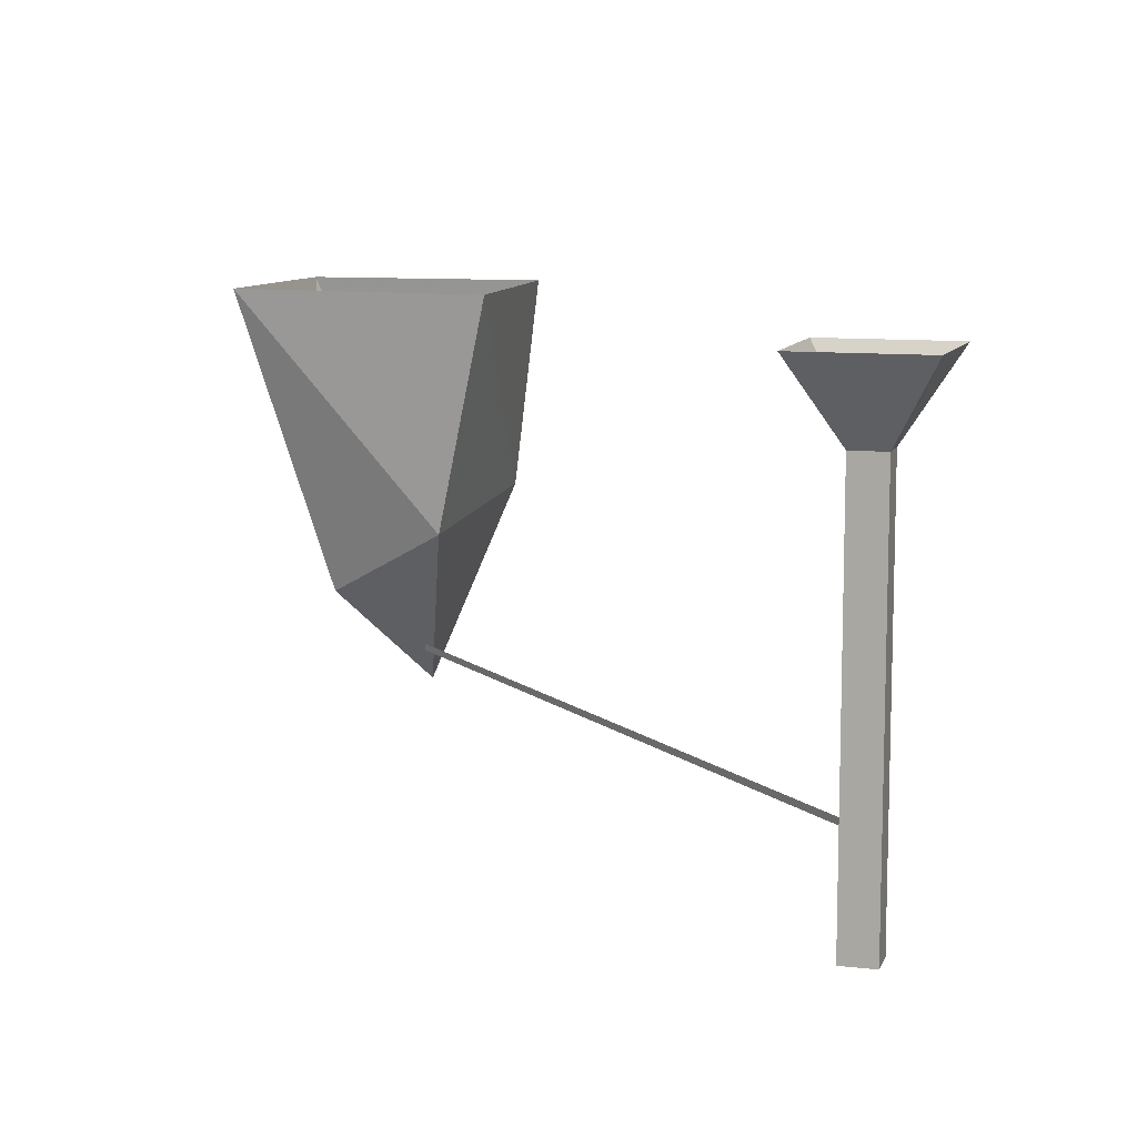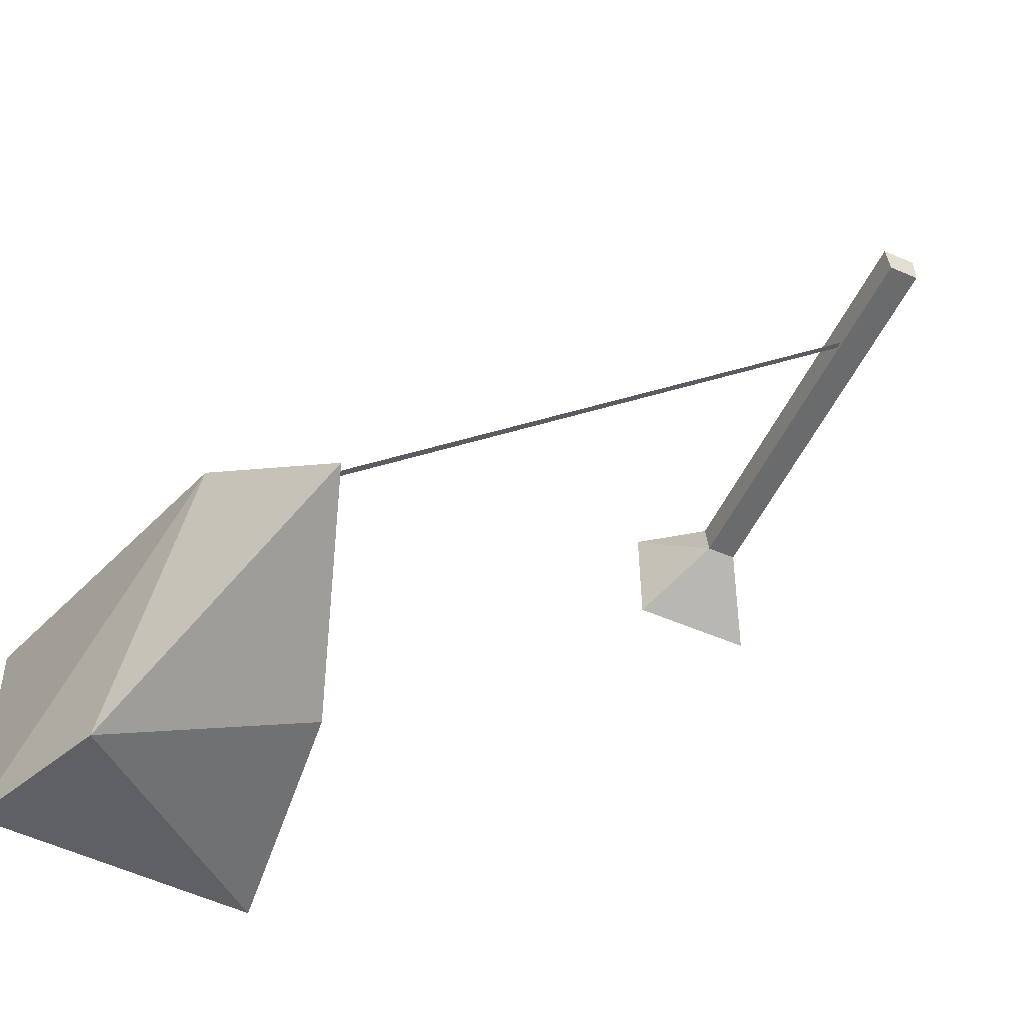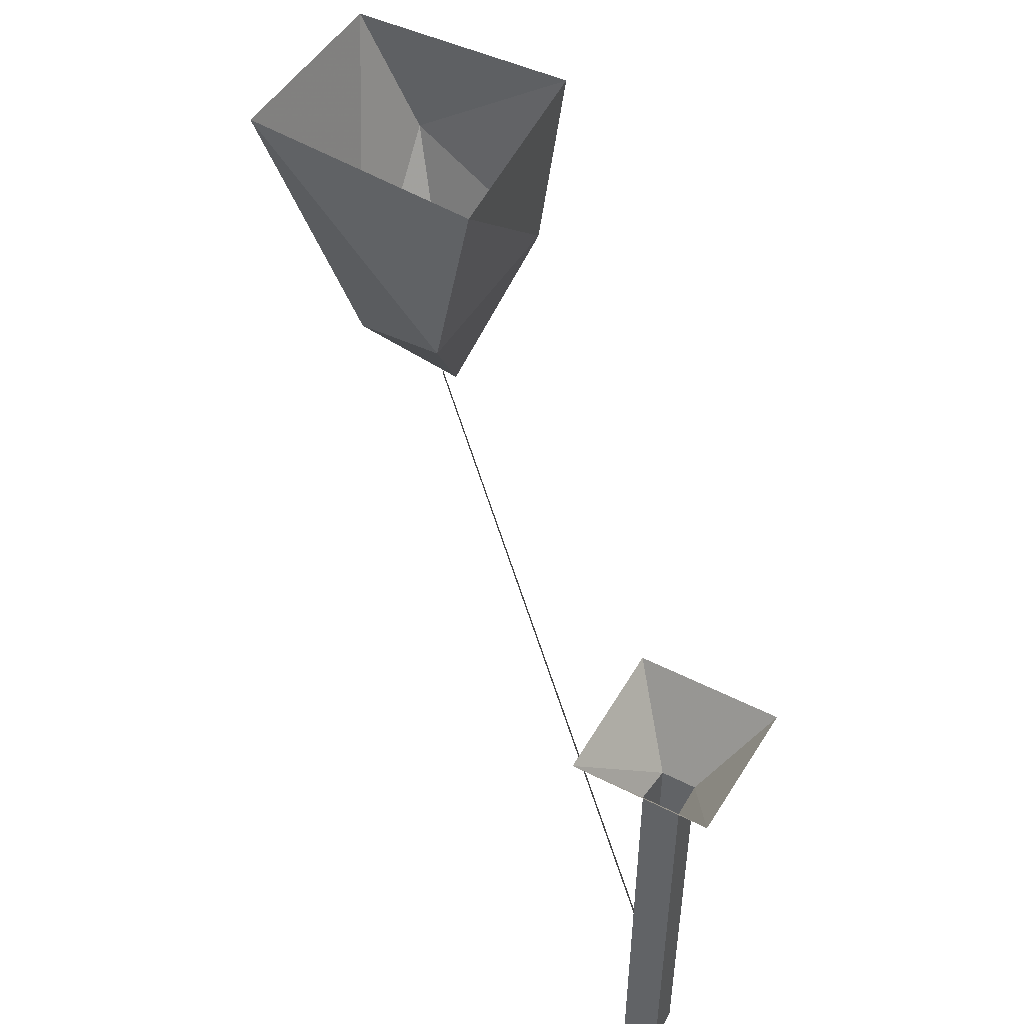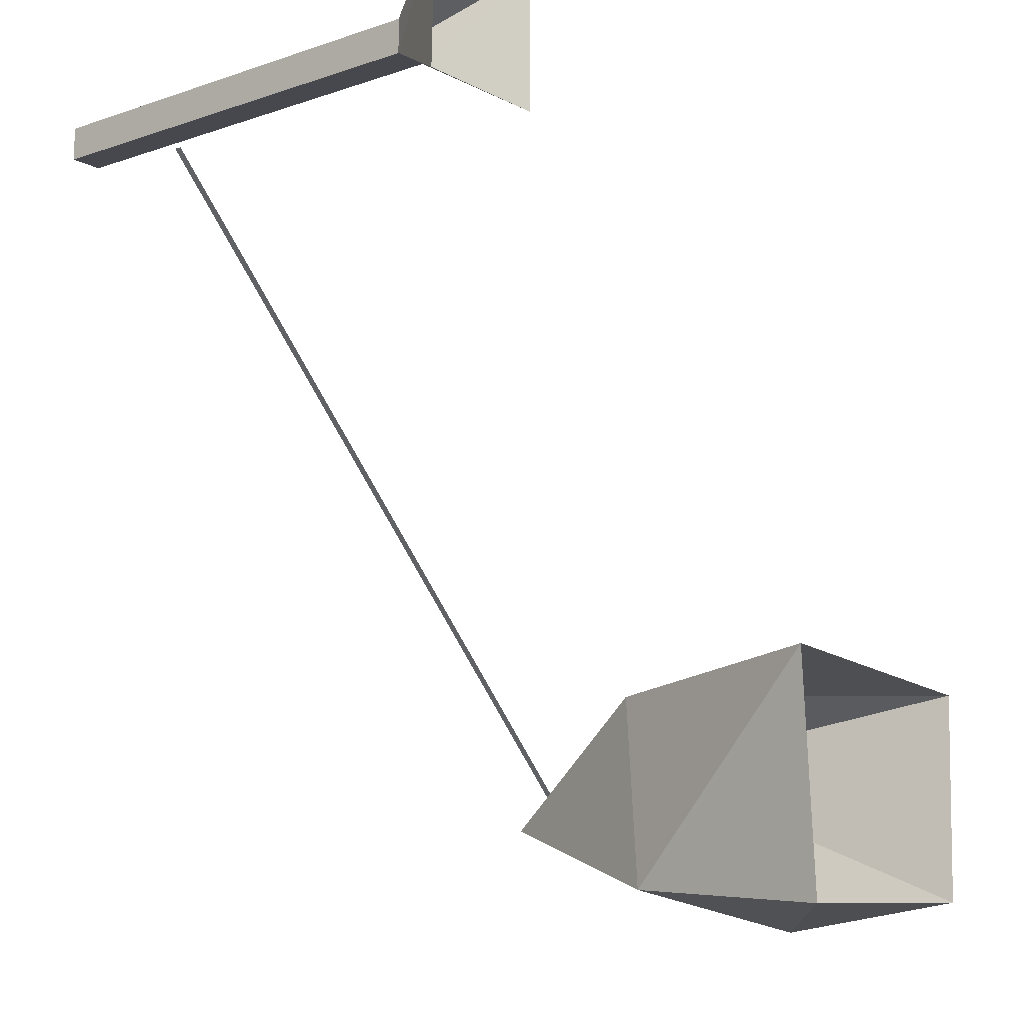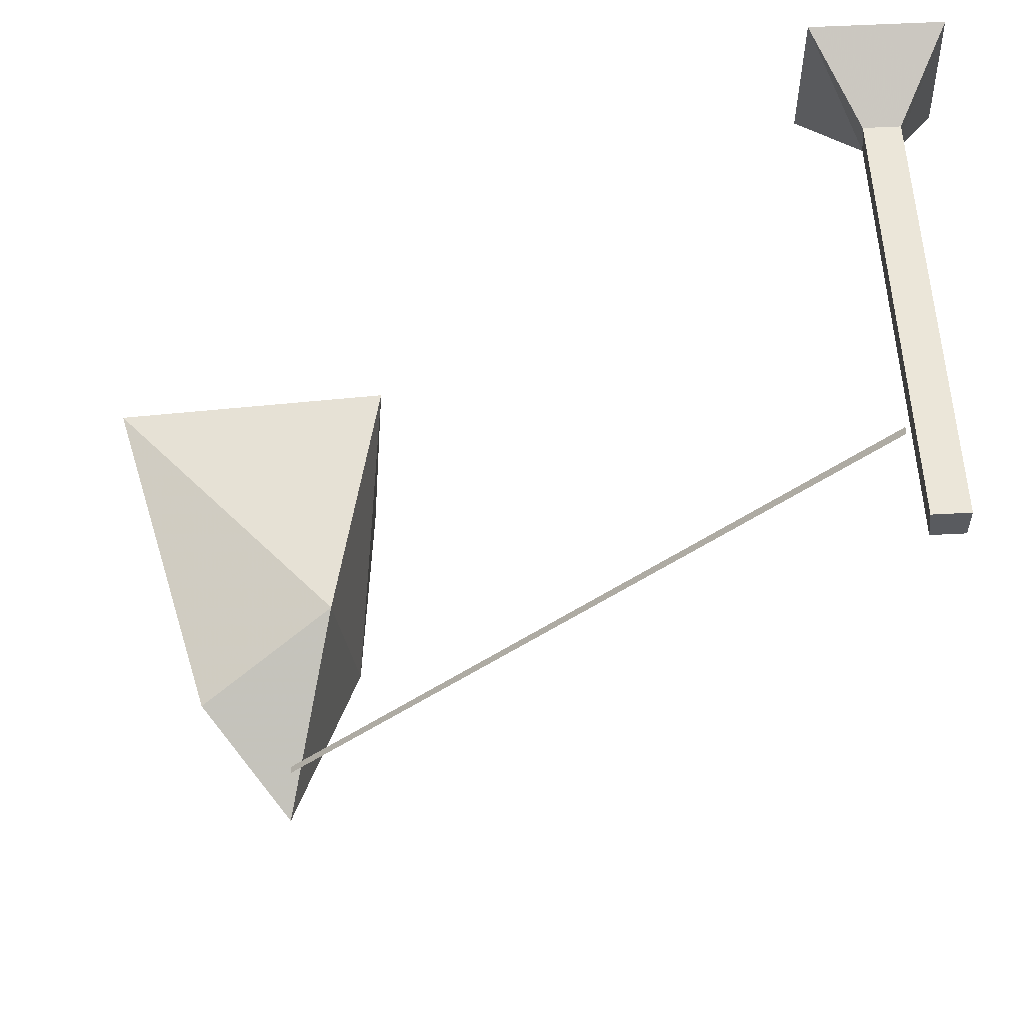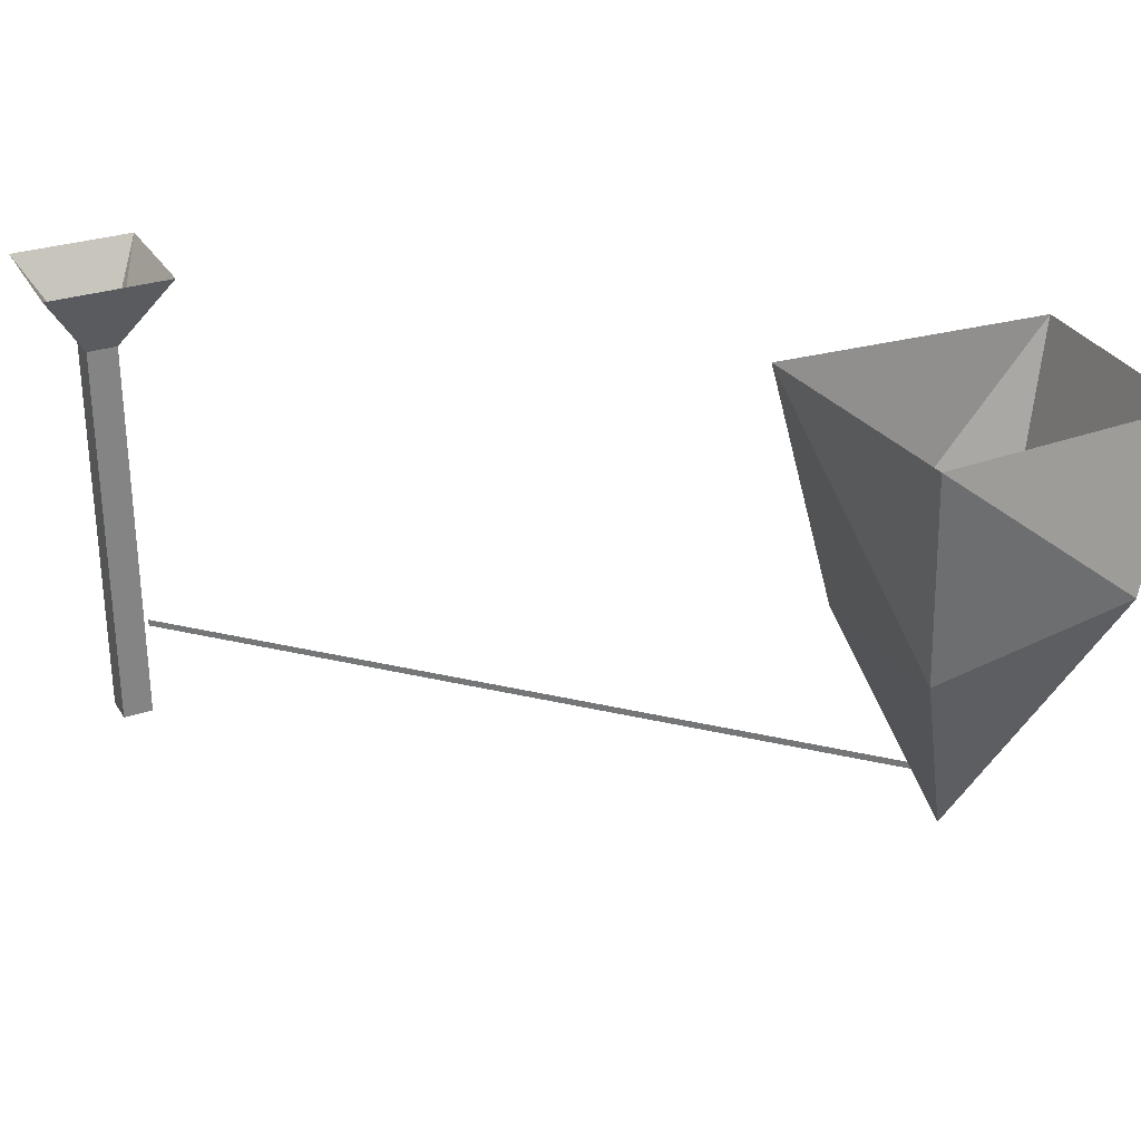
<metadata>
{"format":"obj","ext":"obj","renderer":"f3d","projection":"perspective","resolution":1024,"background":"white","views":[{"elev":10.0,"azim":16.3,"up":"+Y"},{"elev":-53.2,"azim":-24.9,"up":"+Z"},{"elev":50.0,"azim":29.2,"up":"+Y"},{"elev":-11.9,"azim":129.1,"up":"+Z"},{"elev":57.0,"azim":-3.1,"up":"+Z"},{"elev":29.5,"azim":153.9,"up":"+Y"}]}
</metadata>
<code>
v 10.39 -0.75 -23.36
v 10.16 -1.562 -23.92
v 10.48 -0.625 -24.25
v 10.48 -0.625 -24.25
v 10.16 -1.562 -23.92
v 9.672 -0.3438 -24.42
v 9.766 -1.094 -23.62
v 9.391 0.375 -23.34
v 9.422 0.375 -24.3
v 9.391 0.375 -23.34
v 9.766 -1.094 -23.62
v 10.39 -0.75 -23.36
v 10.66 0.375 -23.25
v 10.39 -0.75 -23.36
v 10.48 -0.625 -24.25
v 9.672 -0.3438 -24.42
v 9.422 0.375 -24.3
v 10.58 0.375 -24.34
v 9.766 -1.094 -23.62
v 9.672 -0.3438 -24.42
v 10.16 -1.562 -23.92
v 10.66 0.375 -23.25
v 9.391 0.375 -23.34
v 10.39 -0.75 -23.36
v 10.58 0.375 -24.34
v 10.48 -0.625 -24.25
v 9.672 -0.3438 -24.42
v 9.766 -1.094 -23.62
v 10.16 -1.562 -23.92
v 10.39 -0.75 -23.36
v 10.48 -0.625 -24.25
v 10.58 0.375 -24.34
v 10.66 0.375 -23.25
v 9.422 0.375 -24.3
v 9.672 -0.3438 -24.42
v 9.766 -1.094 -23.62
v 10.17 -1.359 -23.77
v 12.7 -1.359 -21.2
v 10.17 -1.391 -23.77
v 10.17 -1.391 -23.77
v 12.7 -1.359 -21.2
v 12.7 -1.391 -21.2
v 10.17 -1.391 -23.77
v 12.7 -1.391 -21.2
v 10.17 -1.359 -23.77
v 10.17 -1.359 -23.77
v 12.7 -1.391 -21.2
v 12.7 -1.359 -21.2
v 12.86 0.01562 -21.19
v 12.86 0.01562 -21.05
v 12.86 -1.859 -21.19
v 12.86 -1.859 -21.19
v 12.86 0.01562 -21.05
v 12.86 -1.859 -21.05
v 12.7 0.01562 -21.05
v 12.7 -1.859 -21.05
v 12.86 0.01562 -21.05
v 12.86 0.01562 -21.05
v 12.7 -1.859 -21.05
v 12.86 -1.859 -21.05
v 12.72 0.01562 -21.19
v 12.72 -1.859 -21.19
v 12.7 0.01562 -21.05
v 12.7 0.01562 -21.05
v 12.72 -1.859 -21.19
v 12.7 -1.859 -21.05
v 12.72 -1.859 -21.19
v 12.72 0.01562 -21.19
v 12.86 -1.859 -21.19
v 12.86 -1.859 -21.19
v 12.72 0.01562 -21.19
v 12.86 0.01562 -21.19
v 12.7 -1.859 -21.05
v 12.72 -1.859 -21.19
v 12.86 -1.859 -21.05
v 12.86 -1.859 -21.05
v 12.72 -1.859 -21.19
v 12.86 -1.859 -21.19
v 13.06 0.375 -20.83
v 12.5 0.375 -20.83
v 12.86 0.01562 -21.05
v 12.86 0.01562 -21.05
v 12.5 0.375 -20.83
v 12.7 0.01562 -21.05
v 13.08 0.375 -21.41
v 12.86 0.01562 -21.19
v 12.5 0.375 -21.41
v 12.5 0.375 -21.41
v 12.86 0.01562 -21.19
v 12.72 0.01562 -21.19
v 12.5 0.375 -21.41
v 12.72 0.01562 -21.19
v 12.5 0.375 -20.83
v 12.5 0.375 -20.83
v 12.72 0.01562 -21.19
v 12.7 0.01562 -21.05
v 13.08 0.375 -21.41
v 13.06 0.375 -20.83
v 12.86 0.01562 -21.19
v 12.86 0.01562 -21.19
v 13.06 0.375 -20.83
v 12.86 0.01562 -21.05
f 1 2 3
f 4 5 6
f 7 8 9
f 10 11 12
f 13 14 15
f 16 17 18
f 19 20 21
f 22 23 24
f 25 26 27
f 28 29 30
f 31 32 33
f 34 35 36
f 37 38 39
f 40 41 42
f 43 44 45
f 46 47 48
f 49 50 51
f 52 53 54
f 55 56 57
f 58 59 60
f 61 62 63
f 64 65 66
f 67 68 69
f 70 71 72
f 73 74 75
f 76 77 78
f 79 80 81
f 82 83 84
f 85 86 87
f 88 89 90
f 91 92 93
f 94 95 96
f 97 98 99
f 100 101 102

</code>
